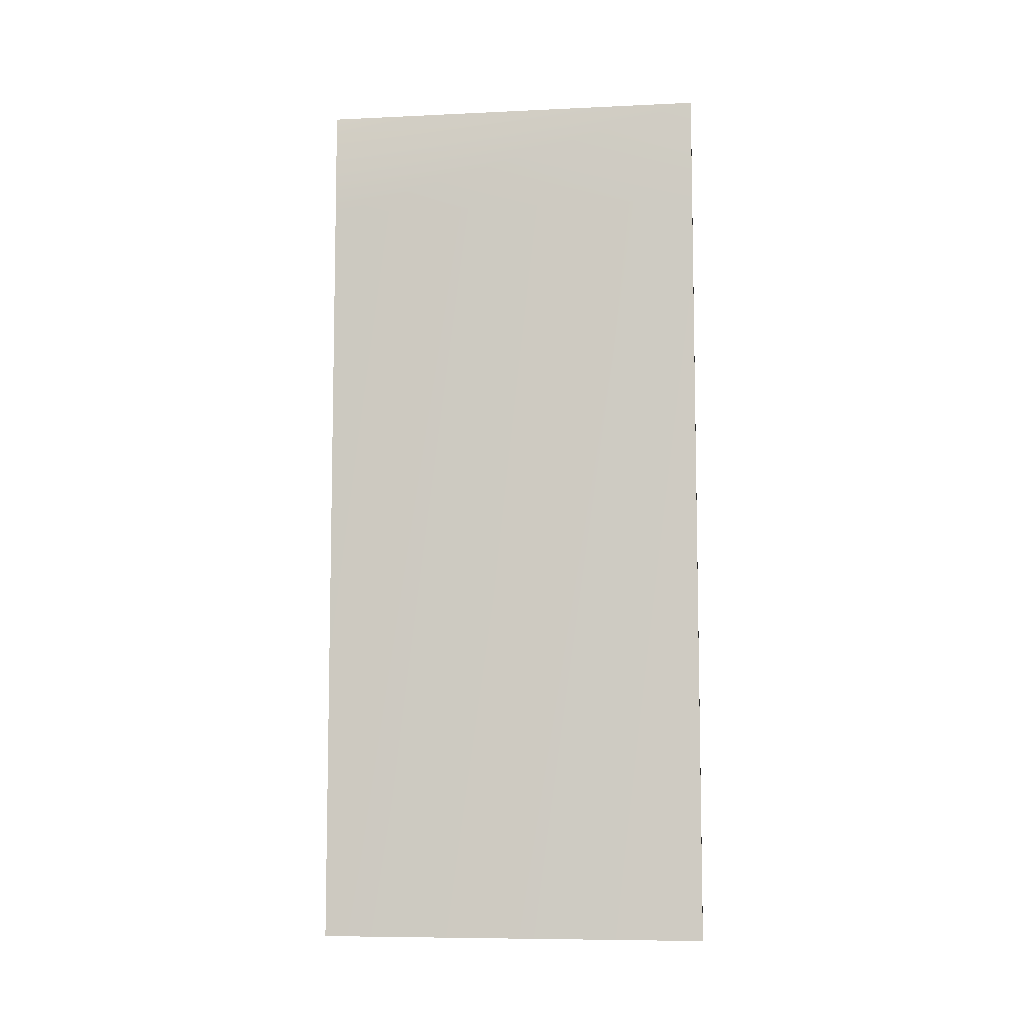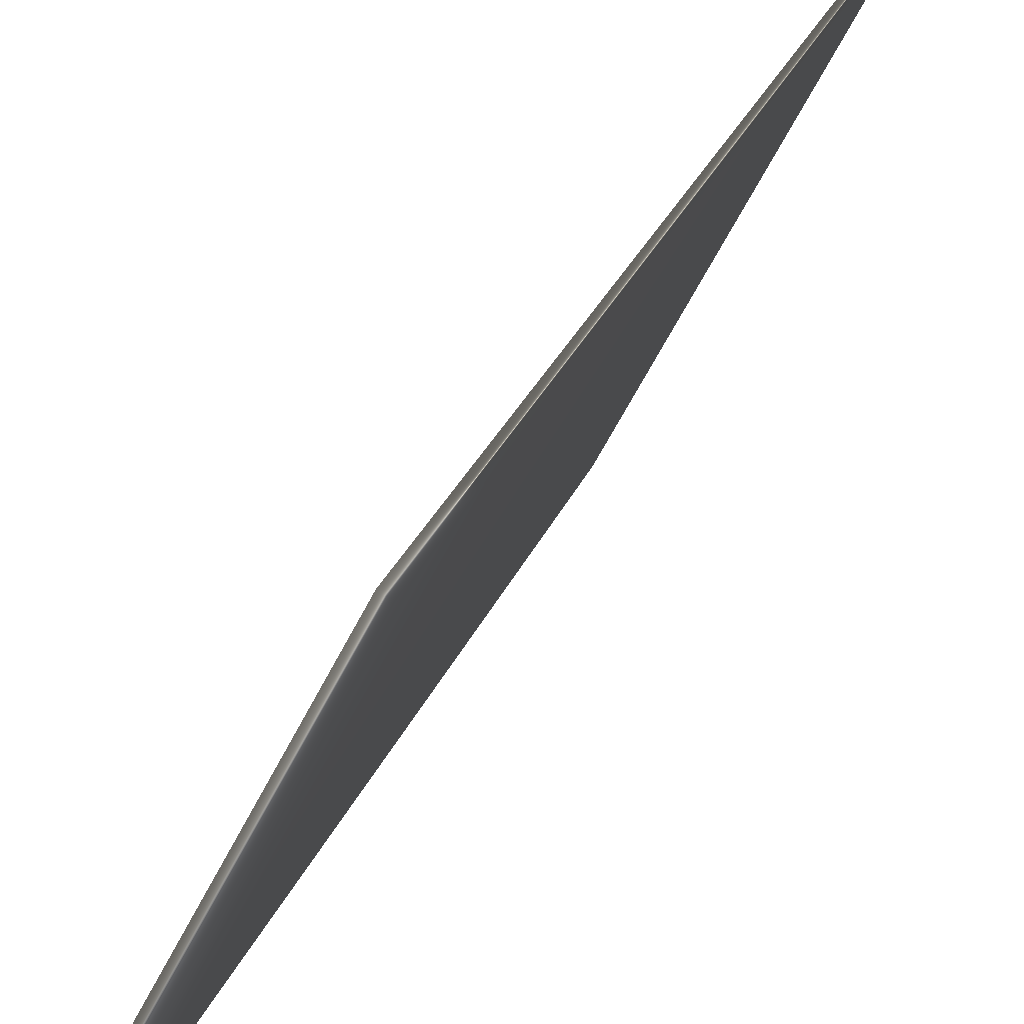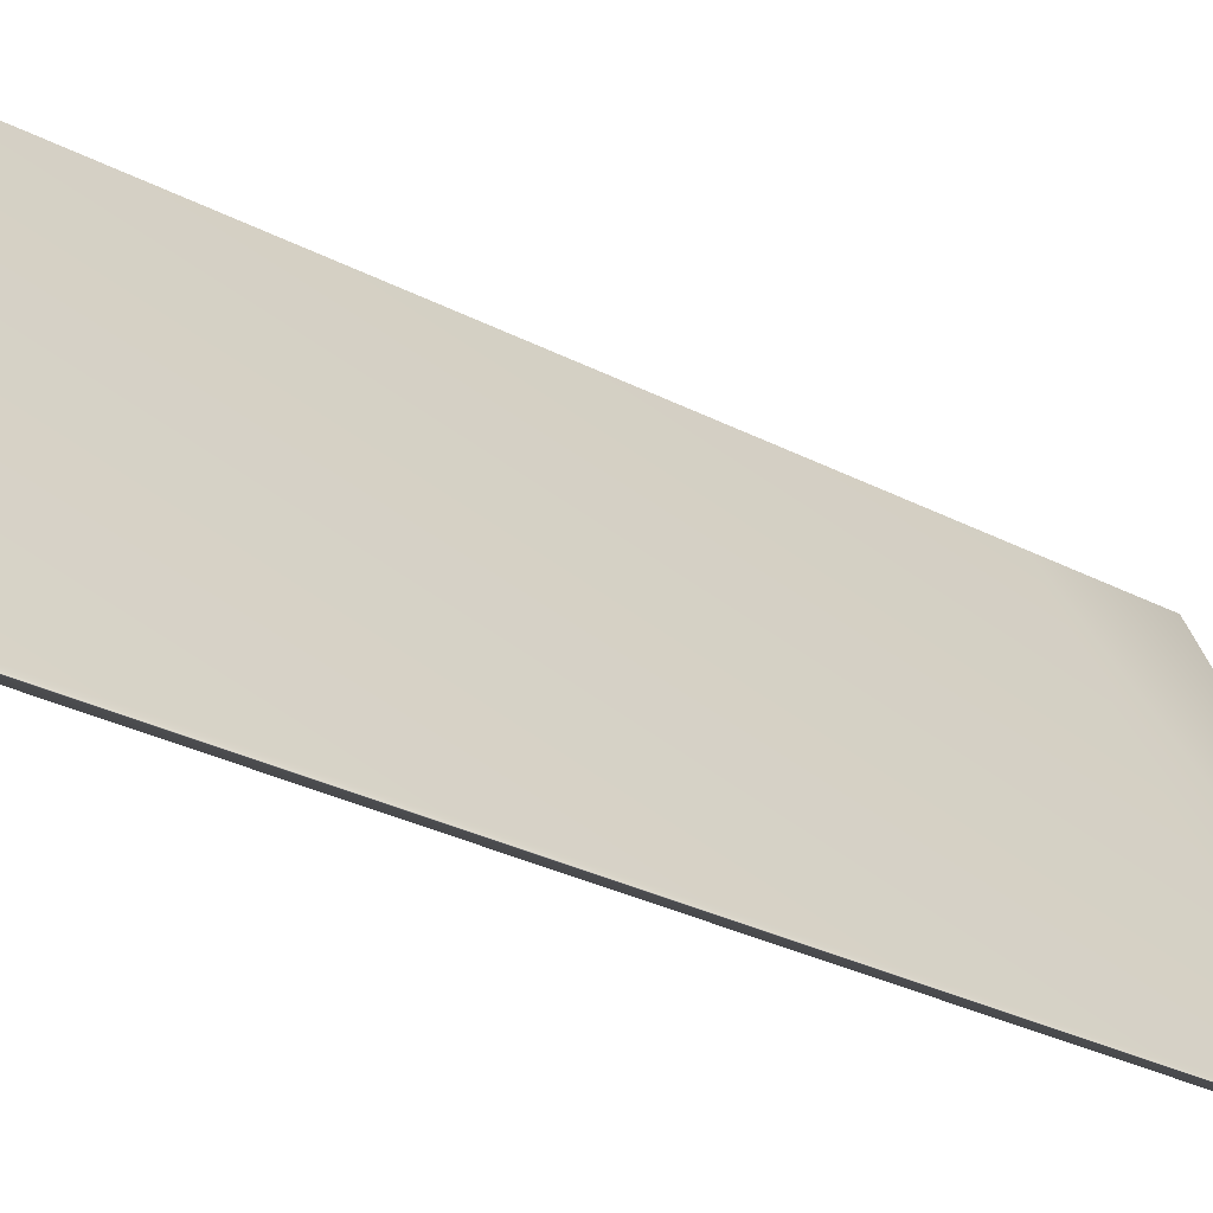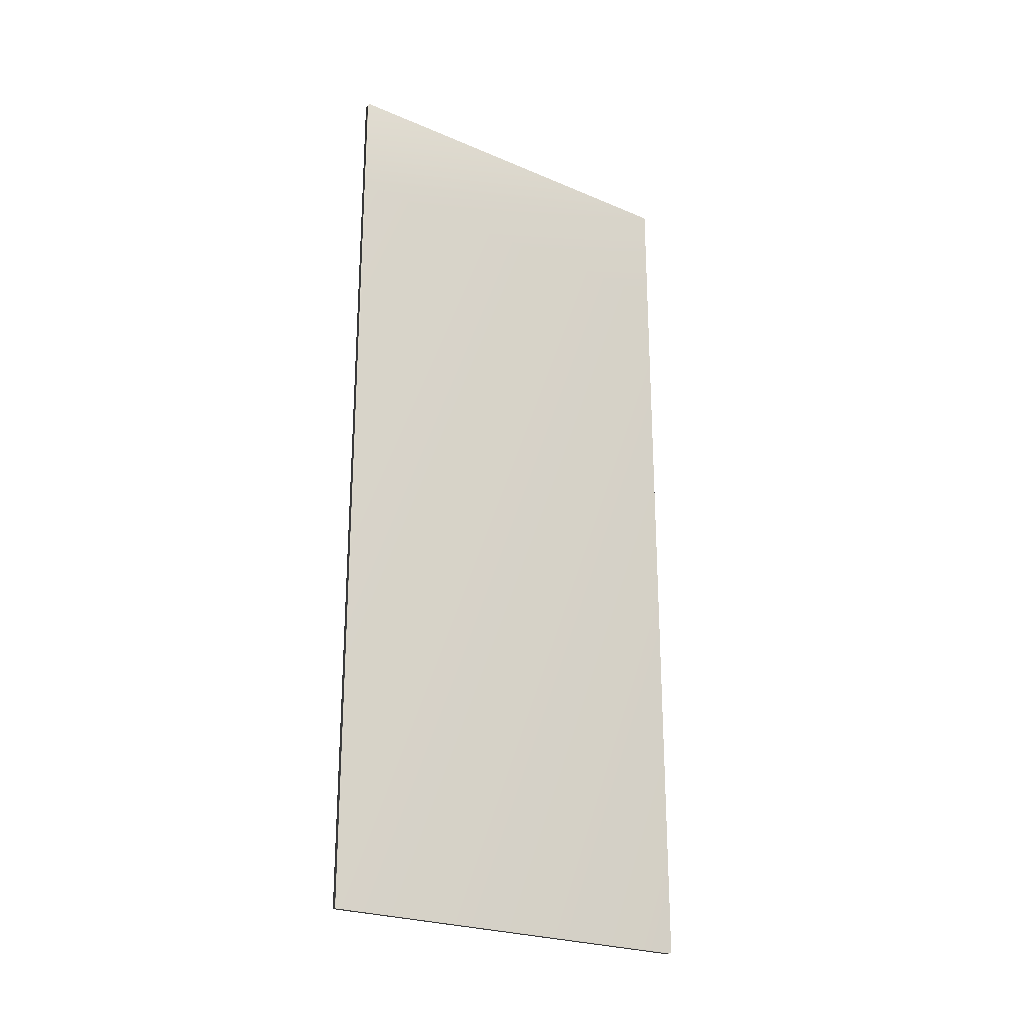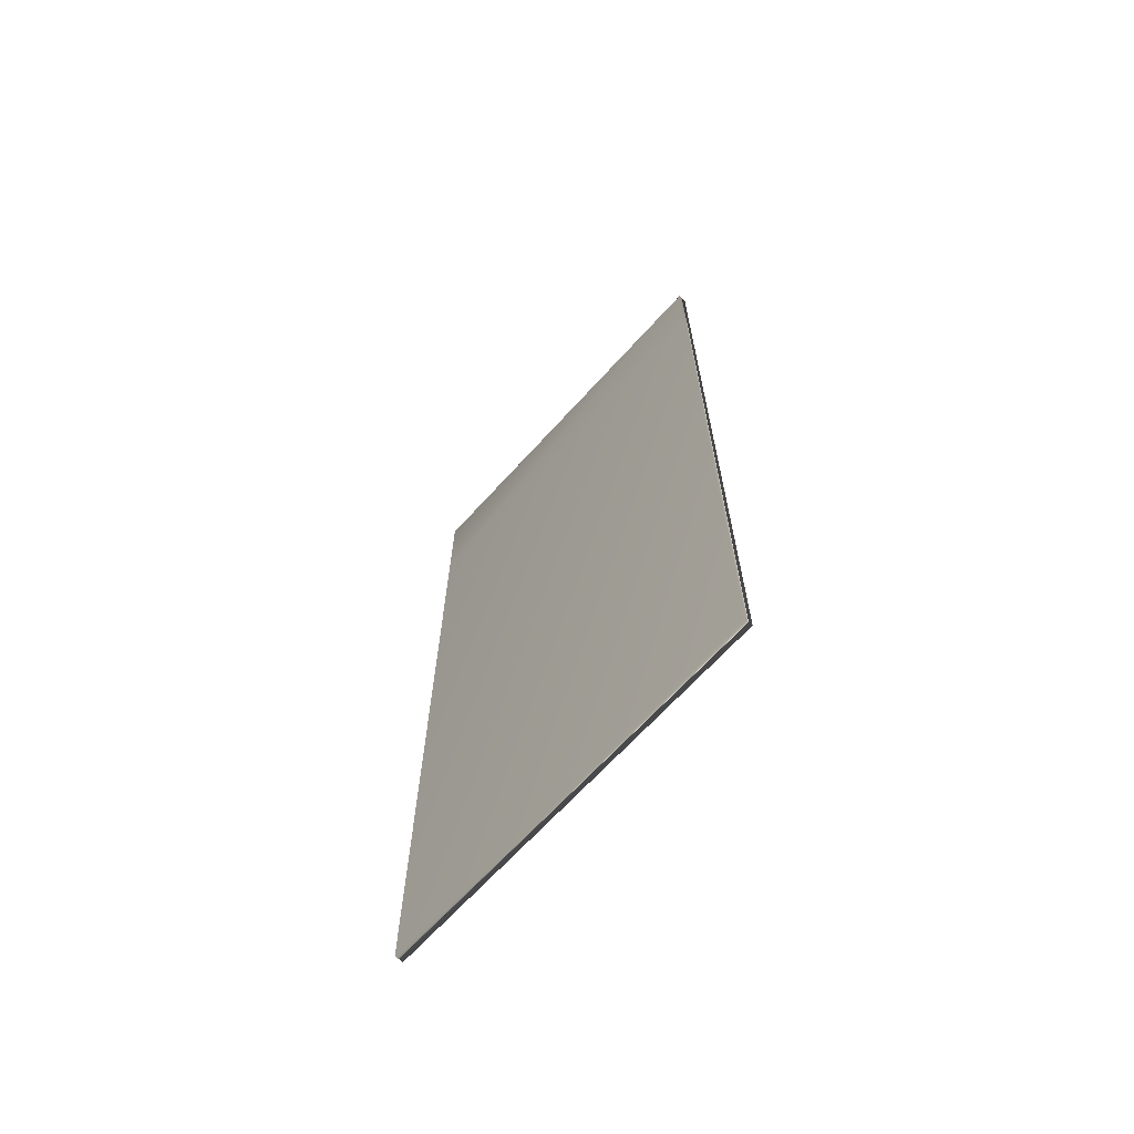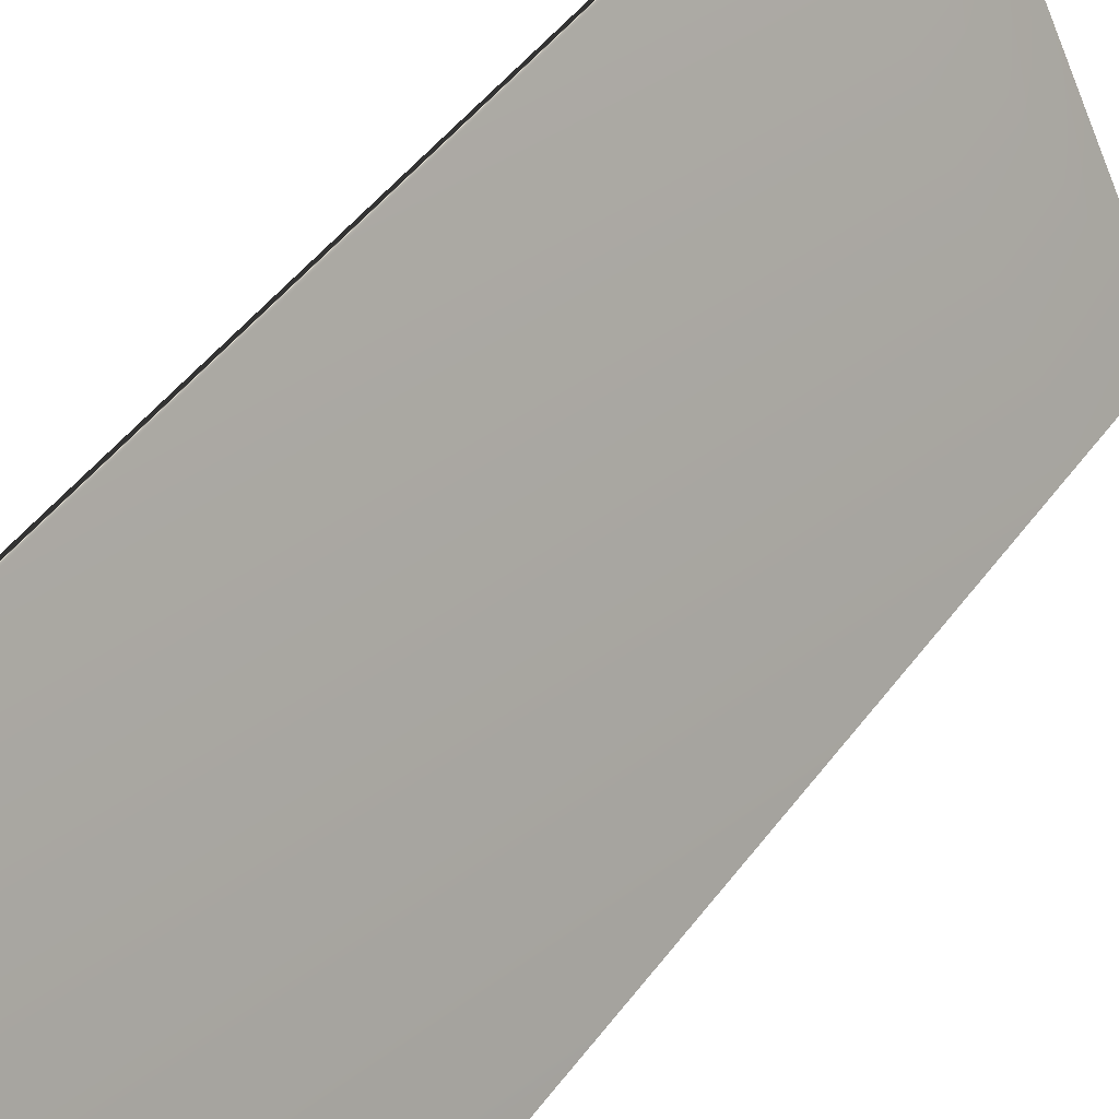
<metadata>
{"format":"obj","ext":"obj","renderer":"f3d","projection":"perspective","resolution":1024,"background":"white","views":[{"elev":-7.9,"azim":70.5,"up":"+Y"},{"elev":24.8,"azim":-162.8,"up":"+Z"},{"elev":-27.4,"azim":50.4,"up":"+Z"},{"elev":-24.2,"azim":-152.2,"up":"+Y"},{"elev":-67.0,"azim":110.8,"up":"+Y"},{"elev":47.0,"azim":34.4,"up":"+Z"}]}
</metadata>
<code>
v -69.76 8.25 -132.1
v -69.76 0.4167 -132.1
v -69.68 8.25 -132
v -69.68 0.4167 -132
v -69.76 9.339 -132.1
v -69.68 9.339 -132
v -67.97 9.339 -135.6
v -67.89 9.339 -135.6
v -67.89 0.4167 -135.6
v -67.89 8.25 -135.6
v -67.97 8.25 -135.6
v -67.97 0.4167 -135.6
f 1 2 3
f 3 2 4
f 5 1 6
f 6 1 3
f 5 6 7
f 7 6 8
f 9 10 4
f 4 10 3
f 3 10 8
f 3 8 6
f 11 7 10
f 10 7 8
f 2 12 4
f 4 12 9
f 2 1 12
f 12 1 11
f 11 1 5
f 11 5 7
f 12 11 9
f 9 11 10

</code>
